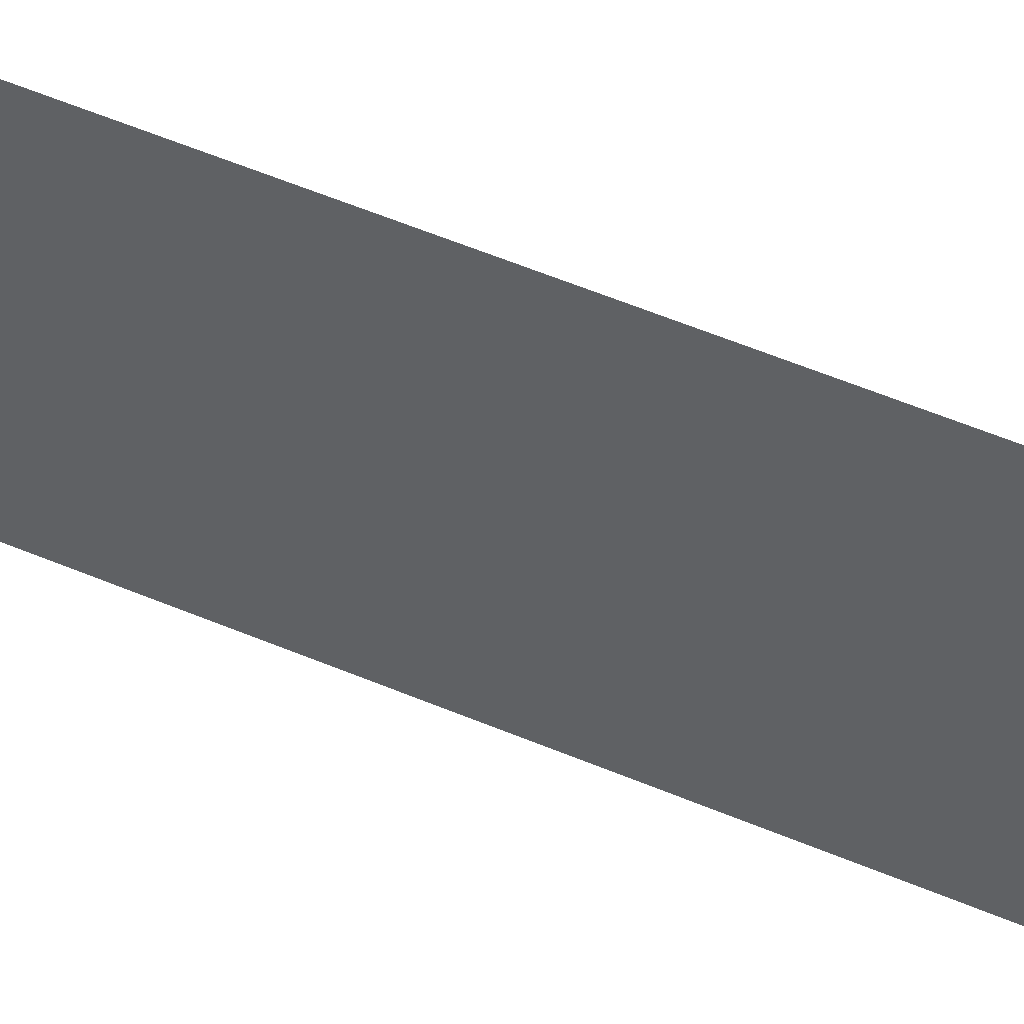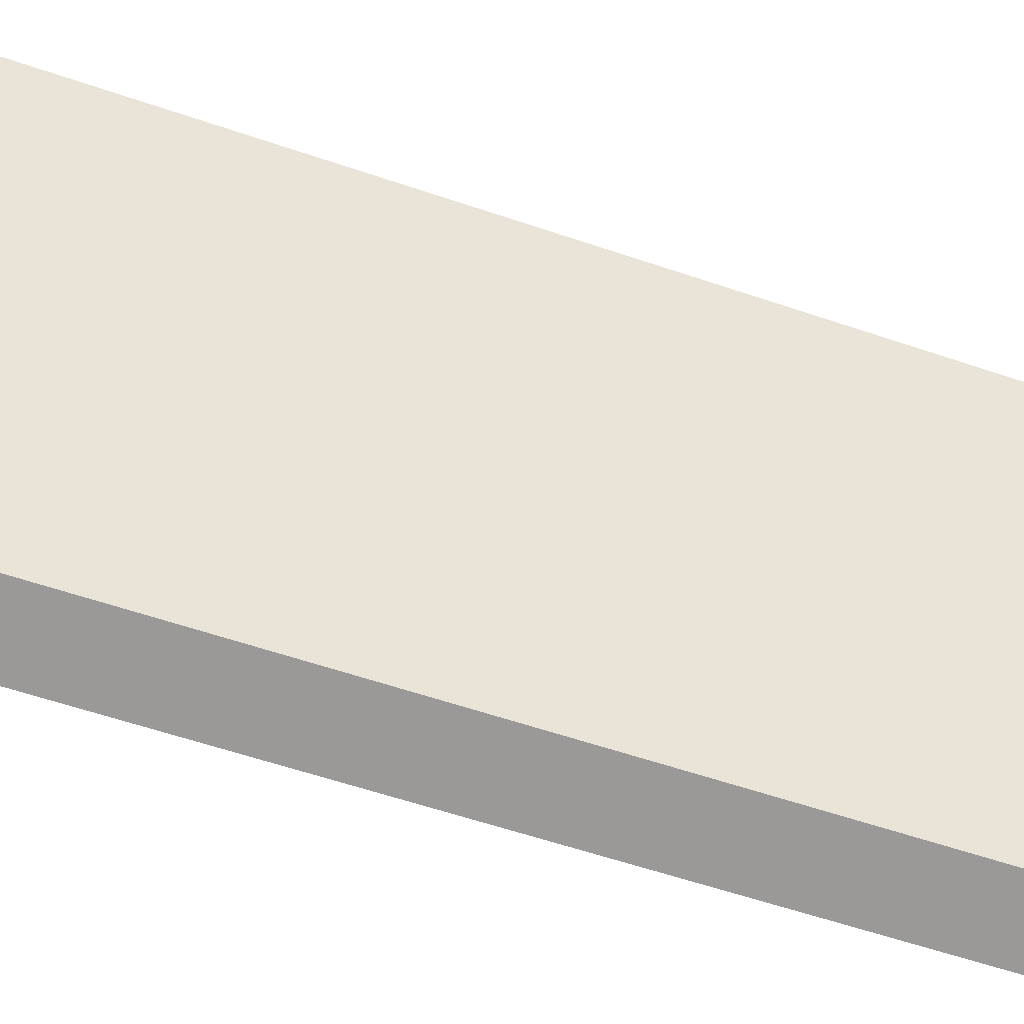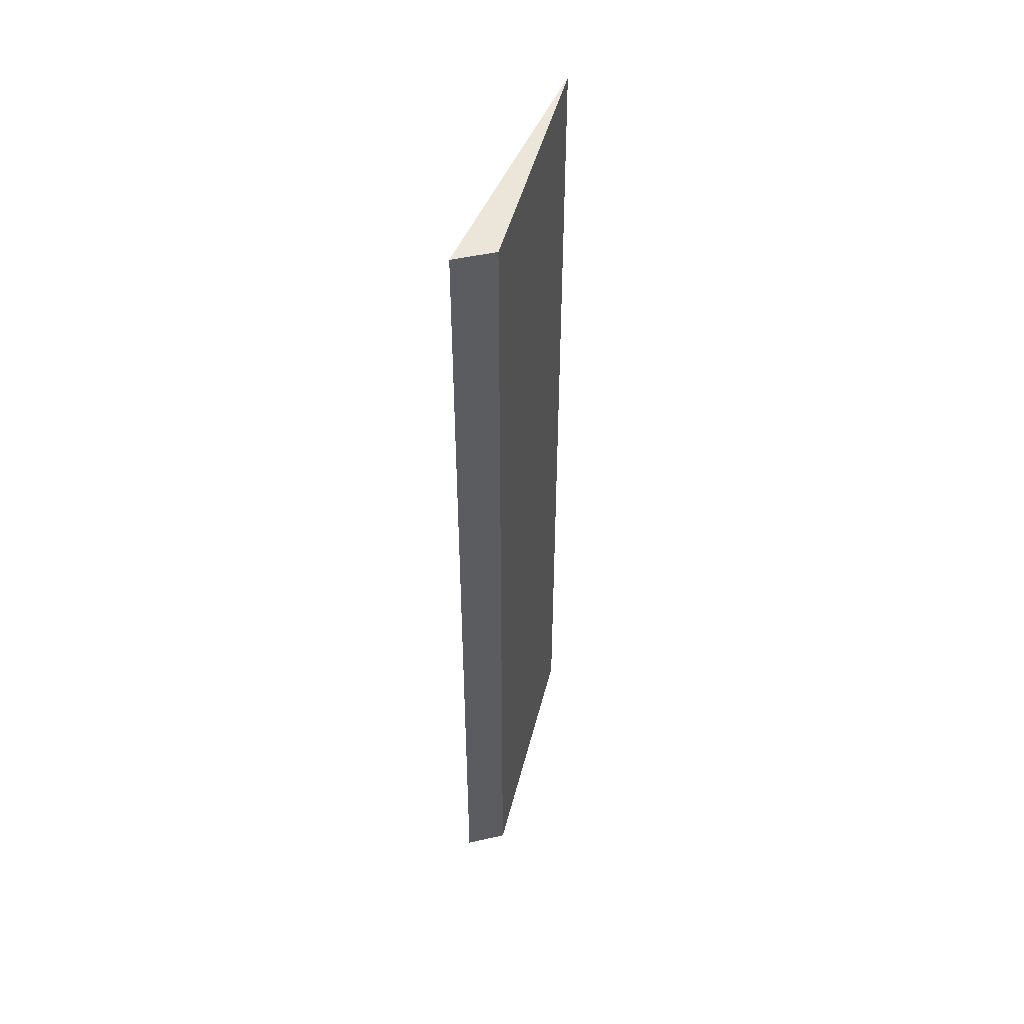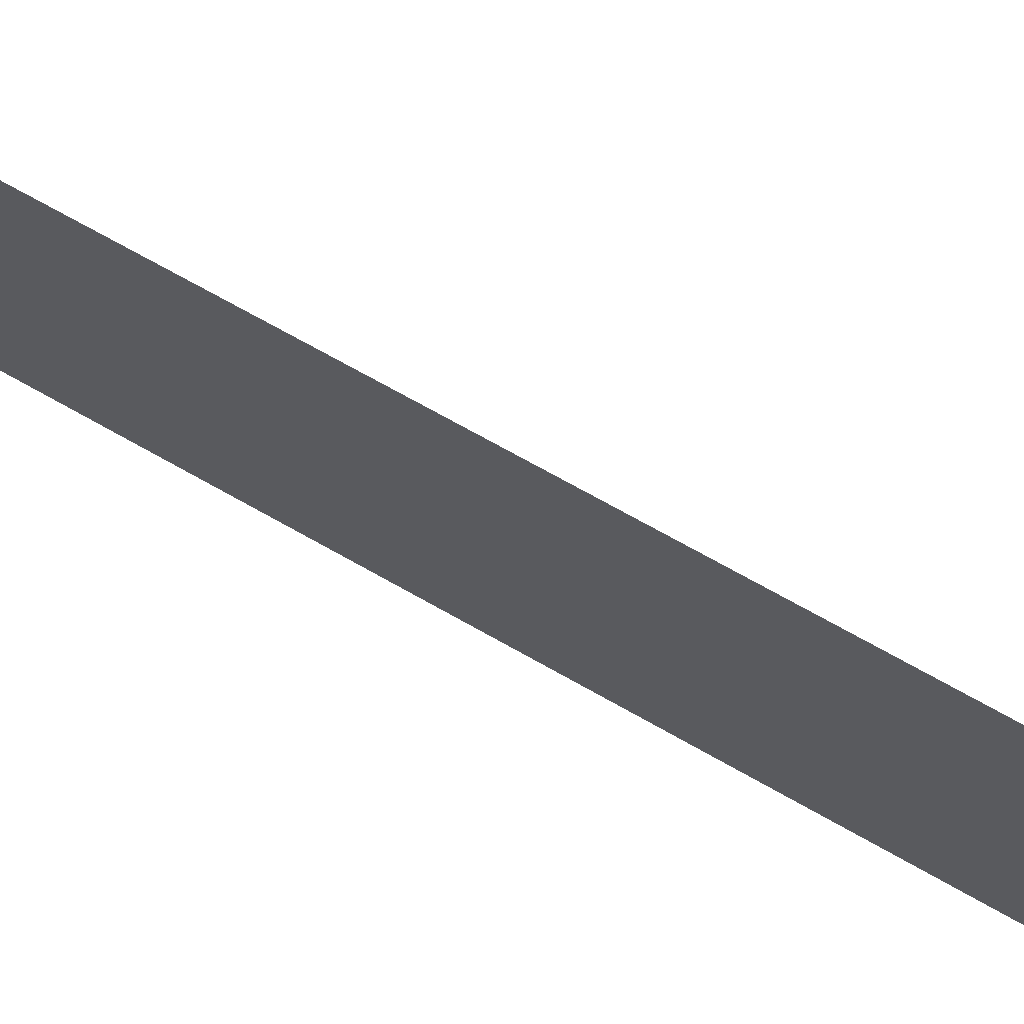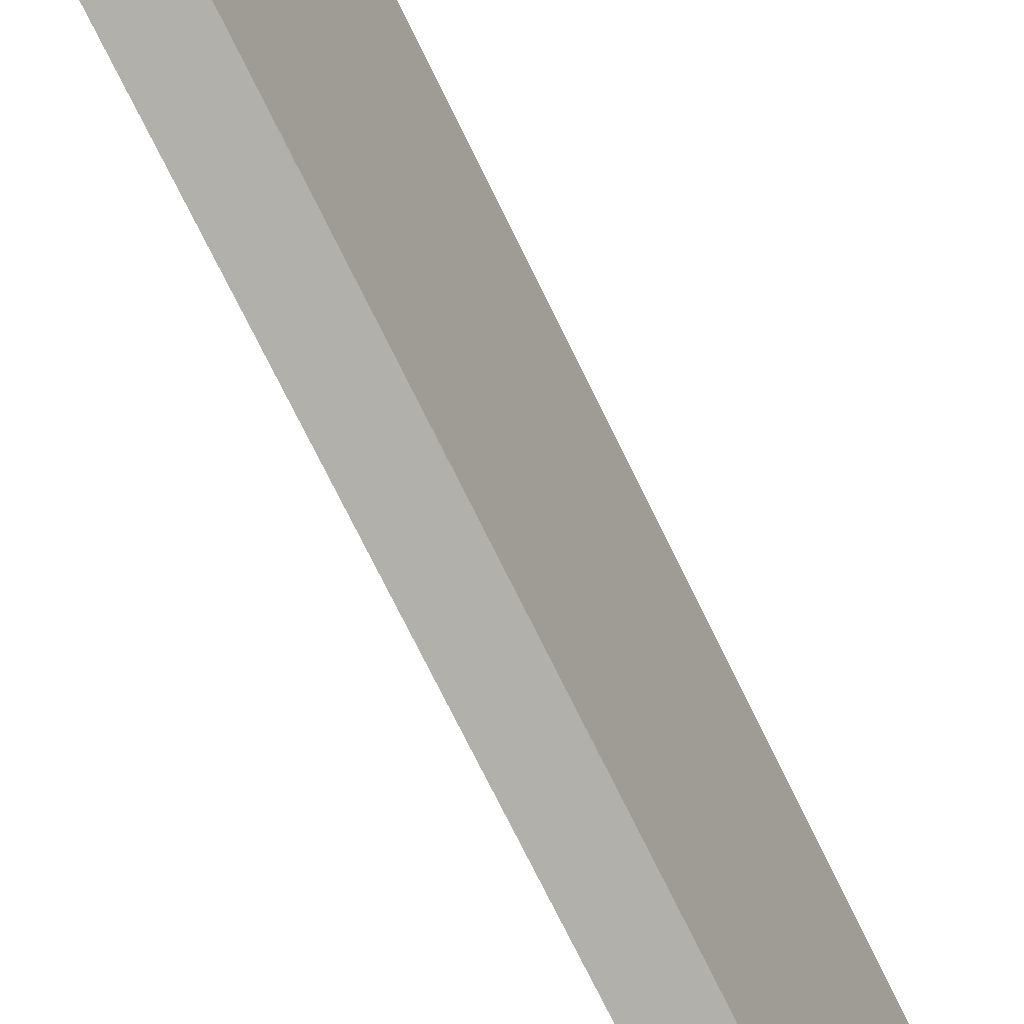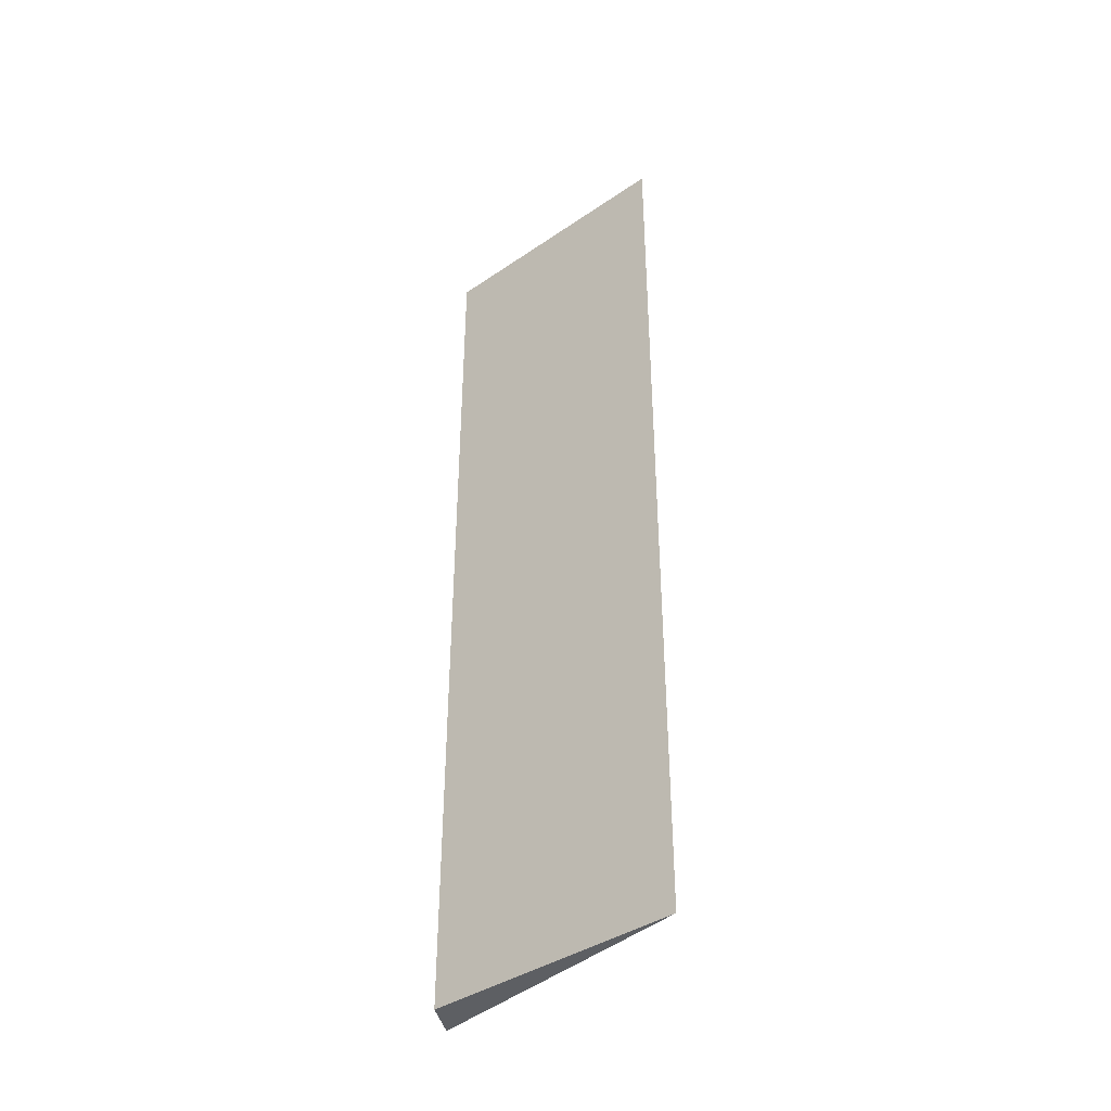
<metadata>
{"format":"obj","ext":"obj","renderer":"f3d","projection":"perspective","resolution":1024,"background":"white","views":[{"elev":64.1,"azim":-67.8,"up":"+Y"},{"elev":-47.5,"azim":67.8,"up":"+Y"},{"elev":47.9,"azim":8.4,"up":"+Z"},{"elev":66.3,"azim":120.3,"up":"+Y"},{"elev":-70.5,"azim":25.7,"up":"+Y"},{"elev":-40.0,"azim":124.4,"up":"+Z"}]}
</metadata>
<code>
v 0.01965 -0.5181 0.02367
v 0.0185 -0.5298 0.02367
v 0.01965 -0.5181 -0.01747
v 0.01675 -0.5305 0.02367
v 0.01675 -0.5305 -0.01747
v 0.0185 -0.5298 -0.01748
f 1 3 4
f 2 1 4
f 5 2 4
f 5 4 3
f 6 5 3
f 6 2 5
f 6 1 2
f 6 3 1

</code>
